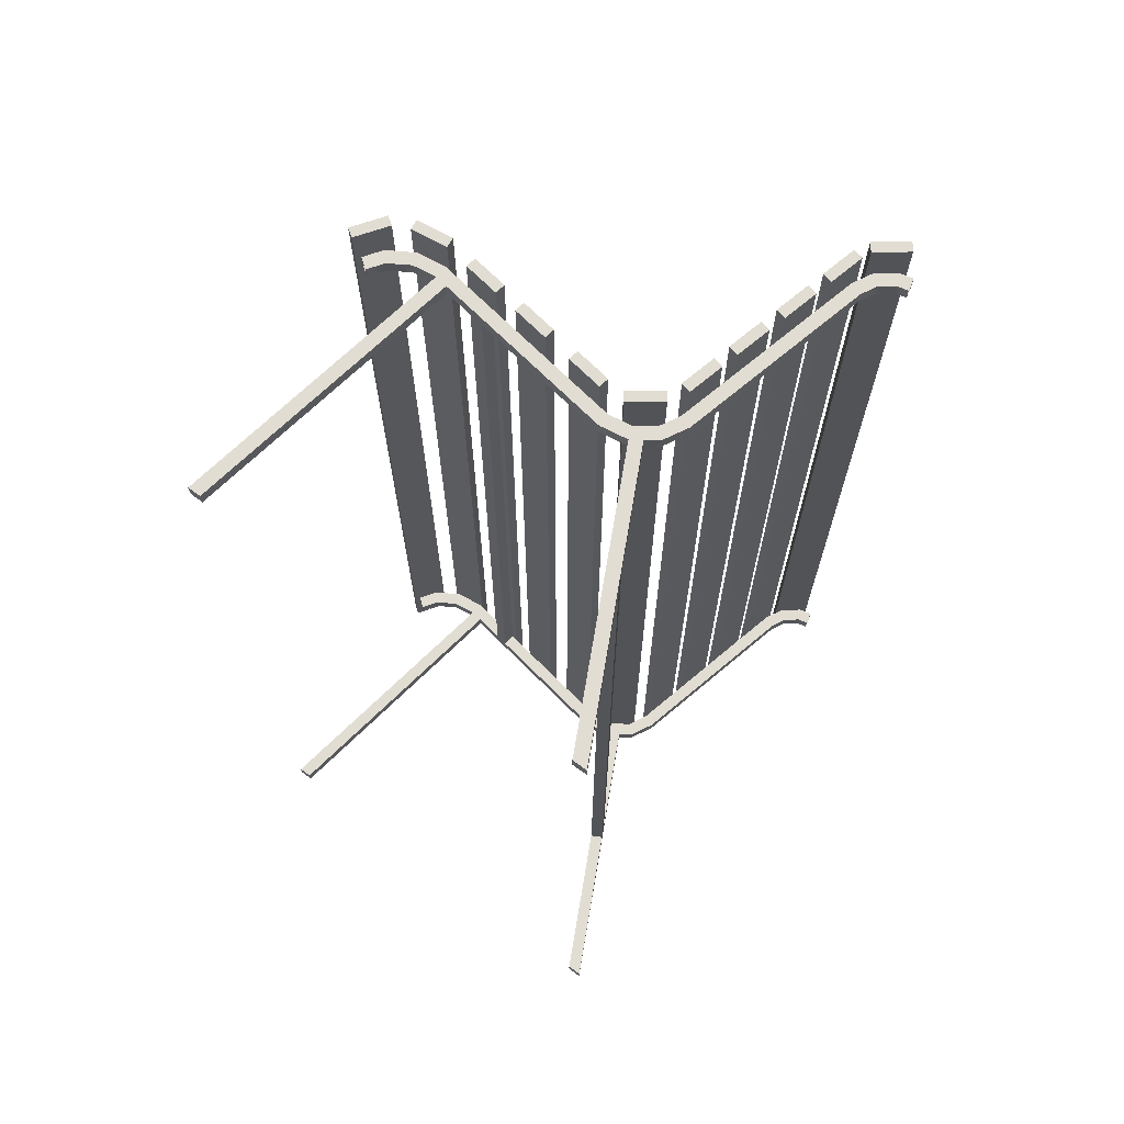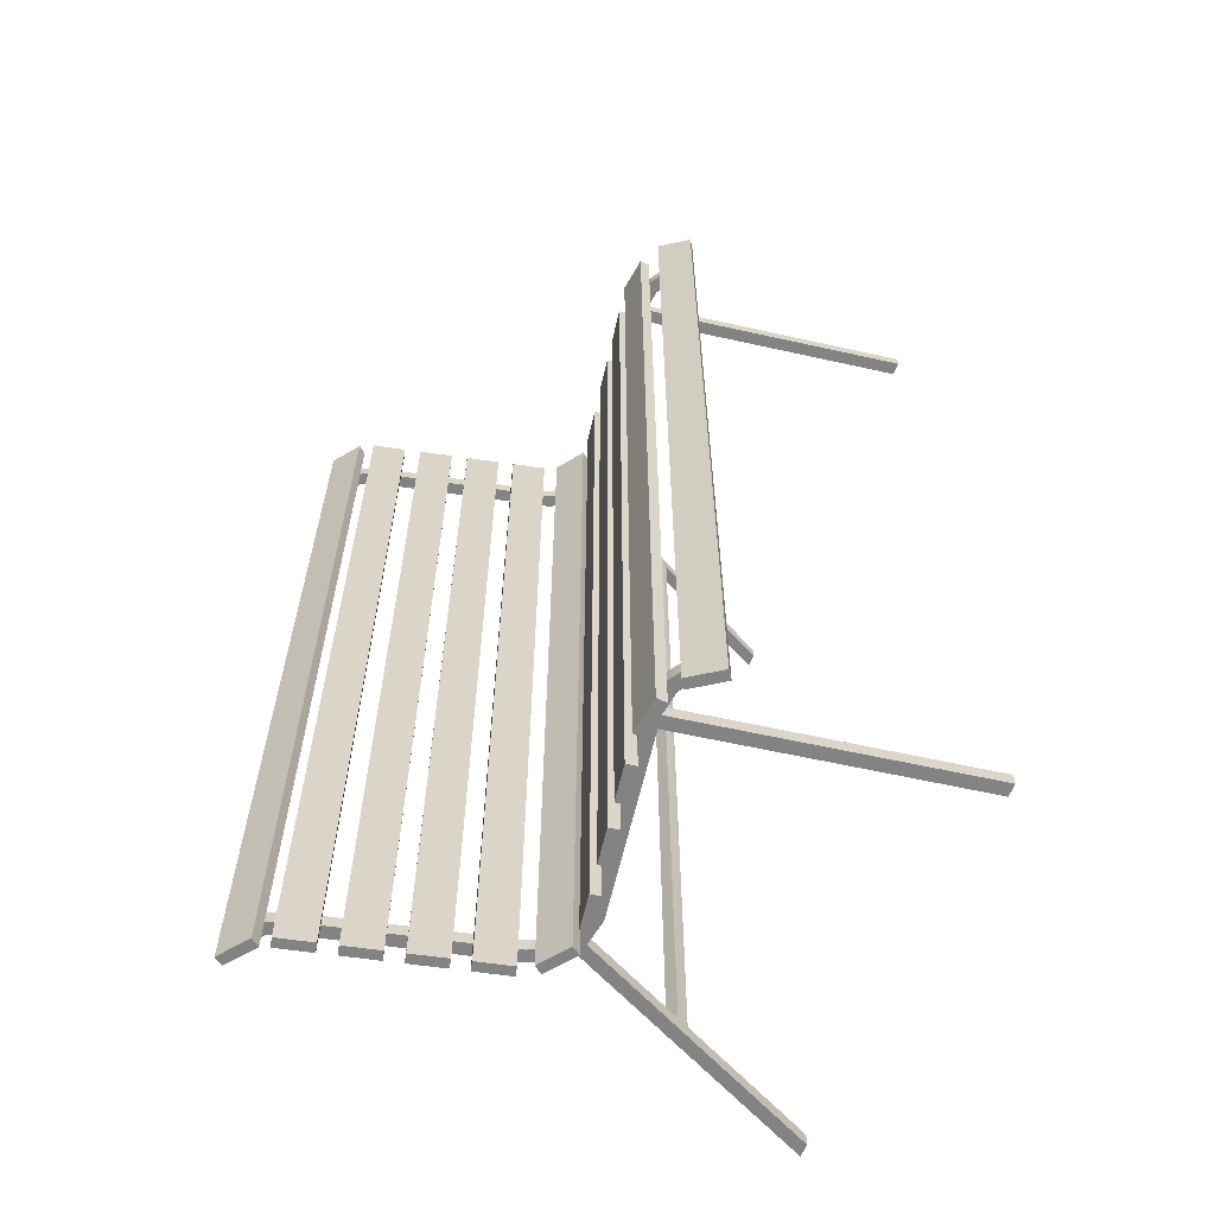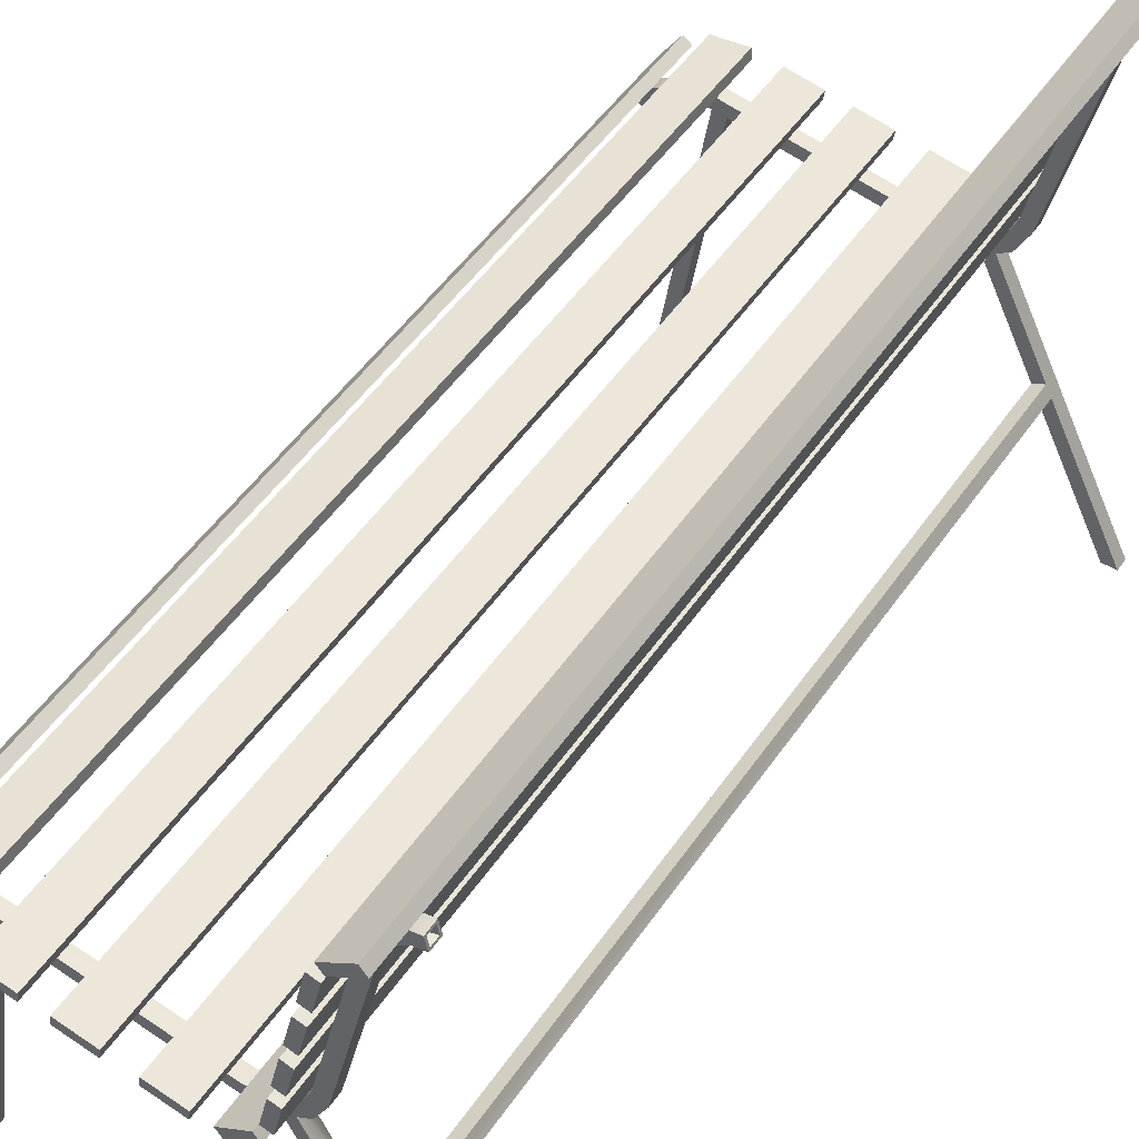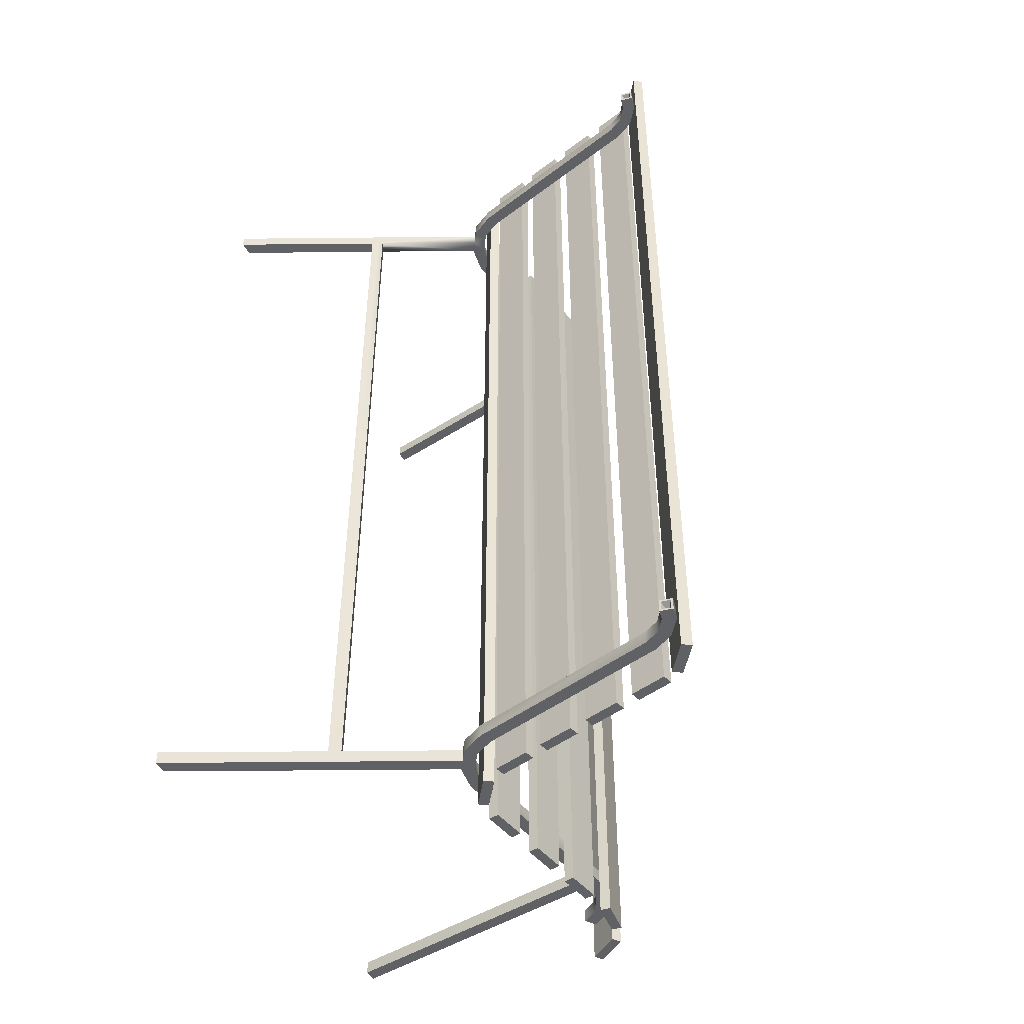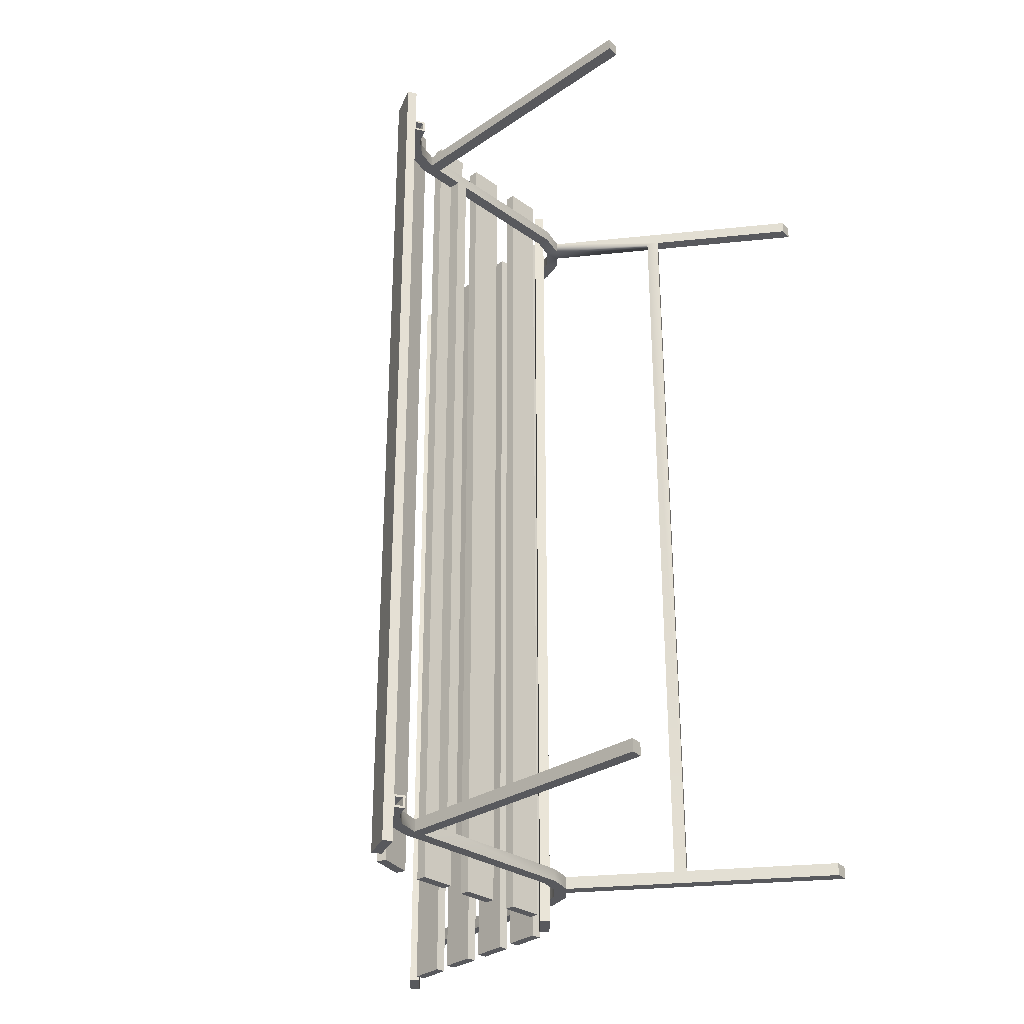
<metadata>
{"format":"obj","ext":"obj","renderer":"f3d","projection":"perspective","resolution":1024,"background":"white","views":[{"elev":68.3,"azim":36.4,"up":"+Z"},{"elev":-61.1,"azim":-111.8,"up":"+Z"},{"elev":49.9,"azim":33.1,"up":"+Y"},{"elev":-46.5,"azim":117.4,"up":"+Z"},{"elev":-30.0,"azim":-54.6,"up":"+Z"}]}
</metadata>
<code>
v  -38.56 38.25 -90.6
v  -38.56 38.25 109.4
v  -40.36 30.64 -90.6
v  -80.57 4.944 -90.6
v  -72.86 3.722 -90.6
v  -80.92 2.739 -90.6
v  -40.36 30.64 109.4
v  -42.53 31.16 109.4
v  -72.86 3.721 109.4
v  -114.5 -3.082 109.4
v  -116.3 -1.819 109.4
v  -114.5 -3.082 -90.6
v  -80.57 4.944 109.4
v  -80.92 2.739 109.4
v  -40.73 38.76 -90.6
v  -42.53 31.16 -90.6
v  -40.73 38.76 109.4
v  -111.9 4.625 -90.6
v  -110.1 3.363 -90.6
v  -116.3 -1.819 -90.6
v  -43.41 27.47 -90.6
v  -45.21 19.86 -90.6
v  -43.41 27.47 109.4
v  -110.1 3.363 109.4
v  -67.14 0.5559 -90.6
v  -67.14 0.5558 109.4
v  -66.79 2.761 -90.6
v  -111.9 4.625 109.4
v  -73.2 1.516 109.4
v  -73.2 1.516 -90.6
v  -85.99 3.542 109.4
v  -93.71 4.765 109.4
v  -85.99 3.542 -90.6
v  -47.81 4.101 109.4
v  -54.14 -0.4919 109.4
v  -47.81 4.101 -90.6
v  -35.88 49.54 -90.6
v  -35.88 49.54 109.4
v  -37.68 41.94 -90.6
v  -29.03 56.15 109.4
v  -35.25 51.43 109.4
v  -29.03 56.15 -90.6
v  -99 5.814 109.4
v  -106.7 4.846 109.4
v  -99 5.814 -90.6
v  -41.24 26.95 -90.6
v  -41.24 26.95 109.4
v  -43.04 19.35 -90.6
v  -43.89 15.76 -90.6
v  -43.89 15.76 109.4
v  -45.7 8.159 -90.6
v  -59.42 -0.6666 109.4
v  -59.42 -0.6666 -90.6
v  -99.27 8.03 -90.6
v  -107 7.061 -90.6
v  -106.7 4.846 -90.6
v  -46.06 16.28 -90.6
v  -47.87 8.674 -90.6
v  -46.06 16.28 109.4
v  -99.27 8.03 109.4
v  -107 7.061 109.4
v  -30.38 57.93 -90.6
v  -30.38 57.93 109.4
v  -36.6 53.2 109.4
v  -47.87 8.674 109.4
v  -85.65 5.747 -90.6
v  -85.65 5.747 109.4
v  -93.36 6.97 109.4
v  -45.7 8.159 109.4
v  -35.25 51.43 -90.6
v  -93.36 6.97 -90.6
v  -93.71 4.765 -90.6
v  -43.04 19.35 109.4
v  -45.21 19.86 109.4
v  -54.14 -0.4919 -90.6
v  -37.68 41.94 109.4
v  -59.07 1.539 -90.6
v  -59.07 1.538 109.4
v  -66.79 2.761 109.4
v  -55.45 1.314 -90.6
v  -38.05 50.06 -90.6
v  -49.13 5.908 -90.6
v  -49.13 5.907 109.4
v  -39.85 42.45 -90.6
v  -38.05 50.06 109.4
v  -55.45 1.314 109.4
v  -39.85 42.45 109.4
v  -36.6 53.2 -90.6
o Mesh1
g Mesh1
f 1 2 3
f 4 5 6
f 7 8 3
f 5 4 9
f 10 11 12
f 13 14 9
f 15 16 17
f 18 19 20
f 6 14 4
f 17 8 2
f 21 22 23
f 19 18 24
f 25 26 27
f 1 15 2
f 15 1 16
f 19 24 12
f 28 11 24
f 29 14 30
f 5 9 30
f 31 32 33
f 34 35 36
f 37 38 39
f 40 41 42
f 43 44 45
f 46 47 48
f 49 50 51
f 52 26 53
f 54 45 55
f 56 44 55
f 57 58 59
f 60 61 43
f 62 63 42
f 63 64 40
f 57 49 58
f 59 65 50
f 66 67 33
f 68 32 67
f 69 65 51
f 70 42 41
f 56 45 44
f 69 51 50
f 66 71 67
f 25 53 26
f 72 33 32
f 73 74 48
f 23 74 47
f 73 48 47
f 46 21 47
f 75 36 35
f 76 39 38
f 49 57 50
f 77 27 78
f 10 12 24
f 79 26 78
f 71 66 72
f 21 46 22
f 7 3 2
f 72 32 71
f 27 77 25
f 77 78 53
f 6 30 14
f 30 6 5
f 20 12 11
f 17 2 15
f 16 3 8
f 13 9 4
f 10 24 11
f 3 16 1
f 8 17 16
f 12 20 19
f 29 30 9
f 13 4 14
f 29 9 14
f 28 24 18
f 7 2 8
f 75 35 80
f 74 23 22
f 79 27 26
f 23 47 21
f 68 67 71
f 48 22 46
f 37 81 38
f 22 48 74
f 68 71 32
f 73 47 74
f 82 83 36
f 59 50 57
f 81 84 85
f 79 78 27
f 53 25 77
f 82 36 80
f 83 86 34
f 52 78 26
f 33 72 66
f 52 53 78
f 58 51 65
f 82 80 83
f 31 33 67
f 51 58 49
f 81 37 84
f 69 50 65
f 31 67 32
f 84 39 87
f 76 38 87
f 62 42 88
f 28 18 11
f 75 80 36
f 86 80 35
f 62 88 63
f 85 38 81
f 35 34 86
f 54 60 45
f 34 36 83
f 70 41 88
f 86 83 80
f 87 85 84
f 54 55 60
f 39 84 37
f 70 88 42
f 64 88 41
f 76 87 39
f 61 60 55
f 85 87 38
f 64 63 88
f 43 45 60
f 20 11 18
f 56 55 45
f 61 55 44
f 44 43 61
f 41 40 64
f 40 42 63
f 65 59 58
v  -113.8 -2.133 -82.7
v  -113.8 -2.133 -79.91
v  -111.2 1.655 -82.7
v  -99.87 2.902 -82.7
v  -99.83 5.723 -82.7
v  -97.11 2.466 -82.7
v  -57.03 -3.882 98.7
v  -87.74 0.9824 98.7
v  -57.03 -1.057 98.7
v  -87.31 3.739 98.7
v  -57.03 -1.057 101.5
v  -105.9 4.915 98.7
v  -111.2 1.655 98.7
v  -105.9 4.915 101.5
v  -43.42 5.661 98.7
v  -46.05 6.642 98.7
v  -33.58 47.12 98.7
v  -27.33 55.89 98.7
v  -30.17 55.27 98.7
v  -27.33 55.89 101.5
v  -46.05 6.642 101.5
v  -36.22 48.08 98.7
v  -48.25 2.415 98.7
v  -48.25 2.415 101.5
v  -36.22 48.08 101.5
v  -34.11 52.28 98.7
v  -20.28 -57.93 101.5
v  -20.28 -57.93 98.7
v  -48.78 -1.363 101.5
v  -111.9 -3.448 101
v  -111.5 -3.711 101.5
v  -113.4 -2.396 101
v  -52.13 -0.3056 98.7
v  -52.13 -0.3056 101.5
v  -39.92 -25.09 98.7
v  -37.45 -23.84 98.7
v  -39.92 -25.09 -79.91
v  -99.83 5.723 101.5
v  -99.87 2.902 101.5
v  -97.11 2.466 101.5
v  -113.8 -2.133 98.7
v  -111.2 1.655 101.5
v  -28.97 52.68 -82.7
v  -26.74 53.16 -82.7
v  -28.97 52.68 -79.91
v  -36.21 -26.31 98.7
v  -38.68 -27.55 98.7
v  -30.17 55.27 101.5
v  -109.3 -0.4128 98.7
v  -99.83 5.723 98.7
v  -105 2.227 101.5
v  -51.06 -2.965 98.7
v  -48.78 -1.363 98.7
v  -105 2.227 98.7
v  -99.87 2.902 98.7
v  -90.5 1.419 98.7
v  -97.11 2.466 98.7
v  -90.06 4.176 98.7
v  -113.8 -2.133 101.5
v  -109.3 -0.4128 101.5
v  -51.06 -2.965 101.5
v  -34.11 52.28 101.5
v  -23.37 -57.93 101.5
v  -106.7 -57.93 101.5
v  -109.5 -57.93 101.5
v  -106.7 -57.93 98.7
v  -111.5 -3.711 98.7
v  -57.03 -3.882 101.5
v  -27.33 55.89 -82.7
v  -27.25 55.51 -82.31
v  -26.82 53.55 -82.31
v  -26.82 53.55 -80.3
v  -23.37 -57.93 98.7
v  -27.25 55.51 -80.3
v  -109.5 -57.93 98.7
v  -109.3 -0.4128 -82.7
v  -29.27 54.04 -81.31
v  -111.9 -3.445 -82.23
v  -113.4 -2.399 -82.23
v  -111.5 -3.711 -82.7
v  -57.03 -1.057 -79.91
v  -57.03 -1.057 -82.7
v  -87.31 3.739 -79.91
v  -52.13 -0.3056 -79.91
v  -51.06 -2.965 -79.91
v  -27.23 55.45 99.15
v  -29.27 54.04 100.1
v  -26.83 53.6 99.15
v  -26.74 53.16 -79.91
v  -27.33 55.89 -79.91
v  -109.5 -57.93 -82.7
v  -109.5 -57.93 -79.91
v  -27.23 55.45 101
v  -26.83 53.6 101
v  -106.7 -57.93 -82.7
v  -23.37 -57.93 -82.7
v  -20.28 -57.93 -82.7
v  -23.37 -57.93 -79.91
v  -38.68 -27.55 -79.91
v  -51.06 -2.965 -82.7
v  -106.7 -57.93 -79.91
v  -30.17 55.27 -82.7
v  -34.11 52.28 -82.7
v  -30.17 55.27 -79.91
v  -90.06 4.176 -79.91
v  -90.5 1.419 -79.91
v  -20.28 -57.93 -79.91
v  -57.03 -3.882 -79.91
v  -34.11 52.28 -79.91
v  -33.58 47.12 101.5
v  -31.9 50.45 98.7
v  -31.9 50.45 101.5
v  -37.45 -23.84 -79.91
v  -46.09 0.5211 101.5
v  -46.09 0.5211 98.7
v  -31.9 50.45 -79.91
v  -57.03 -3.882 -82.7
v  -97.11 2.466 -79.91
v  -109.3 -0.4128 -79.91
v  -111.5 -3.711 -79.91
v  -87.74 0.9824 -79.91
v  -48.25 2.415 -79.91
v  -52.13 -0.3056 -82.7
v  -48.78 -1.363 -79.91
v  -36.22 48.08 -79.91
v  -36.22 48.08 -82.7
v  -46.05 6.643 -79.91
v  -99.83 5.723 -79.91
v  -99.87 2.902 -79.91
v  -36.21 -26.31 -79.91
v  -33.58 47.12 -79.91
v  -31.9 50.45 -82.7
v  -46.09 0.5211 -79.91
v  -43.42 5.661 -79.91
v  -46.09 0.5211 -82.7
v  -48.25 2.415 -82.7
v  -43.42 5.661 -82.7
v  -111.2 1.655 -79.91
v  -48.78 -1.363 -82.7
v  -105 2.227 -82.7
v  -105.9 4.915 -82.7
v  -105 2.227 -79.91
v  -46.05 6.643 -82.7
v  -33.58 47.12 -82.7
v  -105.9 4.915 -79.91
v  -26.74 53.16 98.7
v  -43.42 5.661 101.5
v  -110.4 0.3764 100.1
v  -113.4 -2.396 99.17
v  -111.9 -3.448 99.17
v  -28.97 52.68 98.7
v  -28.97 52.68 101.5
v  -26.74 53.16 101.5
v  -110.4 0.3764 -81.31
v  -113.4 -2.399 -80.38
v  -111.9 -3.445 -80.38
o Mesh2
g Mesh2
f 89 90 91
f 92 93 94
f 95 96 97
f 97 98 99
f 100 101 102
f 103 104 105
f 106 107 108
f 104 109 110
f 111 112 104
f 110 113 114
f 115 116 117
f 118 119 120
f 121 97 122
f 123 124 125
f 126 102 127
f 99 126 128
f 127 128 126
f 101 129 130
f 131 132 133
f 111 121 112
f 134 116 135
f 107 114 136
f 101 137 129
f 138 100 126
f 102 130 139
f 140 121 141
f 121 140 97
f 142 100 143
f 144 145 146
f 99 122 97
f 130 147 148
f 122 99 149
f 109 104 112
f 136 108 107
f 113 110 109
f 150 114 113
f 115 151 116
f 152 153 154
f 147 120 119
f 130 102 101
f 150 136 114
f 155 129 137
f 102 126 100
f 148 139 130
f 139 127 102
f 156 99 128
f 157 158 132
f 100 142 101
f 147 130 129
f 159 160 132
f 122 112 121
f 161 135 116
f 158 157 162
f 119 148 147
f 95 97 140
f 156 149 99
f 137 101 142
f 161 116 151
f 159 132 158
f 163 154 153
f 91 164 89
f 158 165 159
f 166 167 168
f 162 165 158
f 169 170 171
f 172 169 173
f 162 160 165
f 174 175 176
f 159 165 160
f 177 132 160
f 178 162 157
f 179 180 92
f 181 182 175
f 179 183 180
f 176 175 182
f 181 175 174
f 184 185 186
f 187 184 186
f 184 187 188
f 135 149 123
f 151 135 161
f 135 151 149
f 189 180 183
f 190 191 192
f 193 194 146
f 195 186 185
f 173 196 188
f 192 197 133
f 117 112 122
f 116 134 117
f 110 105 104
f 198 199 200
f 98 97 96
f 201 125 124
f 177 133 132
f 199 198 105
f 112 117 202
f 141 111 203
f 111 141 121
f 138 143 100
f 204 133 197
f 205 188 196
f 194 193 206
f 197 192 191
f 144 146 194
f 207 208 164
f 193 146 171
f 96 209 98
f 172 210 211
f 194 209 144
f 173 212 172
f 213 214 215
f 216 193 93
f 89 168 167
f 168 89 164
f 196 173 169
f 217 92 180
f 169 172 170
f 192 178 190
f 197 191 213
f 173 188 125
f 179 92 183
f 134 218 124
f 219 204 213
f 220 191 131
f 135 187 134
f 221 222 210
f 205 170 188
f 223 224 225
f 135 123 187
f 205 94 170
f 226 91 90
f 188 211 227
f 206 94 194
f 178 177 162
f 221 223 222
f 164 91 228
f 228 229 92
f 184 188 185
f 207 230 226
f 225 231 232
f 164 228 207
f 228 92 230
f 222 225 219
f 220 131 204
f 219 232 204
f 208 207 90
f 229 233 93
f 133 177 192
f 131 190 132
f 215 231 210
f 195 218 186
f 230 217 233
f 226 233 91
f 206 189 94
f 232 214 220
f 227 223 212
f 180 189 217
f 196 169 209
f 214 213 191
f 157 190 178
f 125 188 187
f 222 219 215
f 212 201 227
f 211 170 172
f 123 140 124
f 201 124 218
f 197 213 204
f 163 143 154
f 190 131 191
f 218 134 187
f 153 127 163
f 94 183 92
f 152 154 128
f 115 117 151
f 152 128 153
f 96 144 209
f 171 98 209
f 224 211 210
f 231 215 214
f 168 164 208
f 98 171 146
f 149 117 122
f 198 200 113
f 176 234 174
f 202 235 112
f 118 120 236
f 105 110 199
f 120 237 236
f 235 198 109
f 238 236 237
f 199 114 239
f 200 240 150
f 239 107 234
f 240 241 136
f 203 111 103
f 117 141 202
f 95 140 156
f 170 94 93
f 167 242 243
f 231 225 224
f 118 236 238
f 145 144 128
f 119 155 148
f 202 203 235
f 235 103 198
f 244 243 242
f 137 142 148
f 125 187 123
f 139 142 127
f 166 244 242
f 166 242 167
f 199 239 200
f 108 181 106
f 241 234 182
f 129 237 147
f 129 155 237
f 239 234 240
f 211 188 170
f 238 155 118
f 241 182 108
f 166 168 244
f 90 243 208
f 89 167 90
f 215 210 222
f 93 92 229
f 216 93 233
f 213 215 219
f 201 218 227
f 185 227 195
f 178 192 177
f 229 91 233
f 141 124 140
f 145 154 143
f 171 209 169
f 143 163 127
f 226 90 207
f 230 207 228
f 233 226 230
f 232 219 225
f 217 230 92
f 187 186 218
f 183 94 189
f 206 217 189
f 160 162 177
f 225 222 223
f 229 228 91
f 214 232 231
f 227 185 188
f 133 204 131
f 157 132 190
f 220 204 232
f 224 210 231
f 216 233 217
f 191 220 214
f 221 212 223
f 109 112 235
f 104 103 111
f 120 147 237
f 238 237 155
f 145 128 154
f 240 200 239
f 241 240 234
f 149 151 117
f 108 136 241
f 203 202 141
f 114 199 110
f 140 123 149
f 137 148 155
f 105 198 103
f 150 113 200
f 139 148 142
f 107 239 114
f 95 156 96
f 143 127 142
f 127 153 128
f 106 174 234
f 113 109 198
f 136 150 240
f 106 234 107
f 103 235 203
f 149 156 140
f 174 106 181
f 176 182 234
f 210 212 221
f 206 216 217
f 243 90 167
f 212 210 172
f 209 205 196
f 227 224 223
f 208 244 168
f 209 94 205
f 181 108 182
f 119 118 155
f 244 208 243
f 224 227 211
f 94 209 194
f 216 206 193
f 128 96 156
f 212 125 201
f 96 128 144
f 145 138 146
f 138 145 143
f 125 212 173
f 126 98 146
f 98 126 99
f 93 171 170
f 126 146 138
f 171 93 193
f 141 117 124
f 124 117 134
f 195 227 218

</code>
